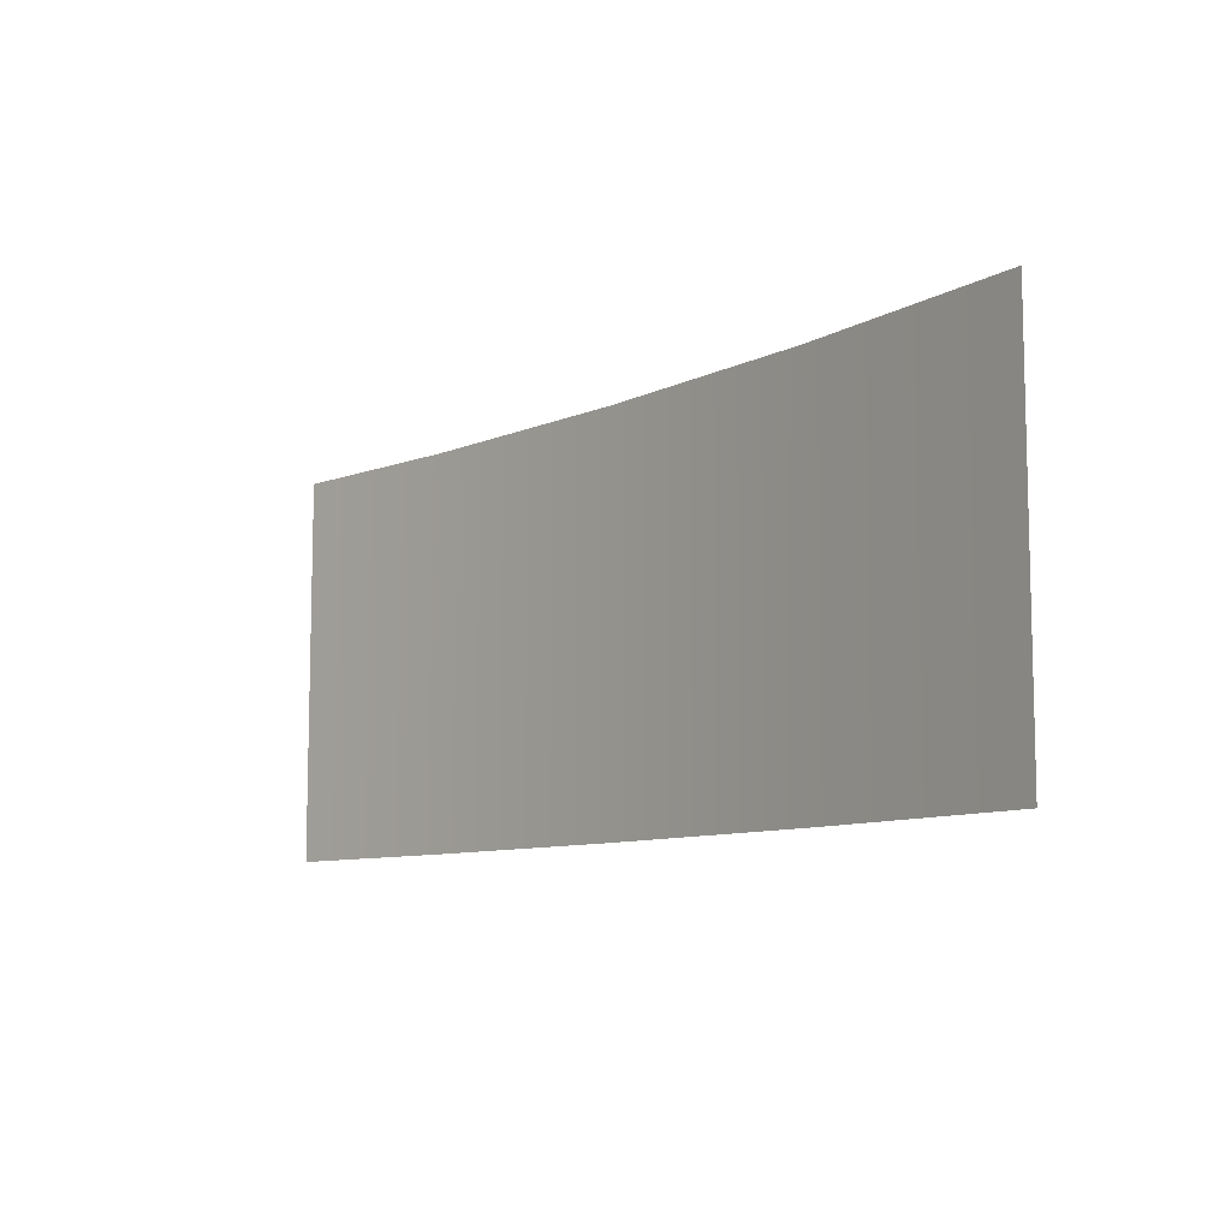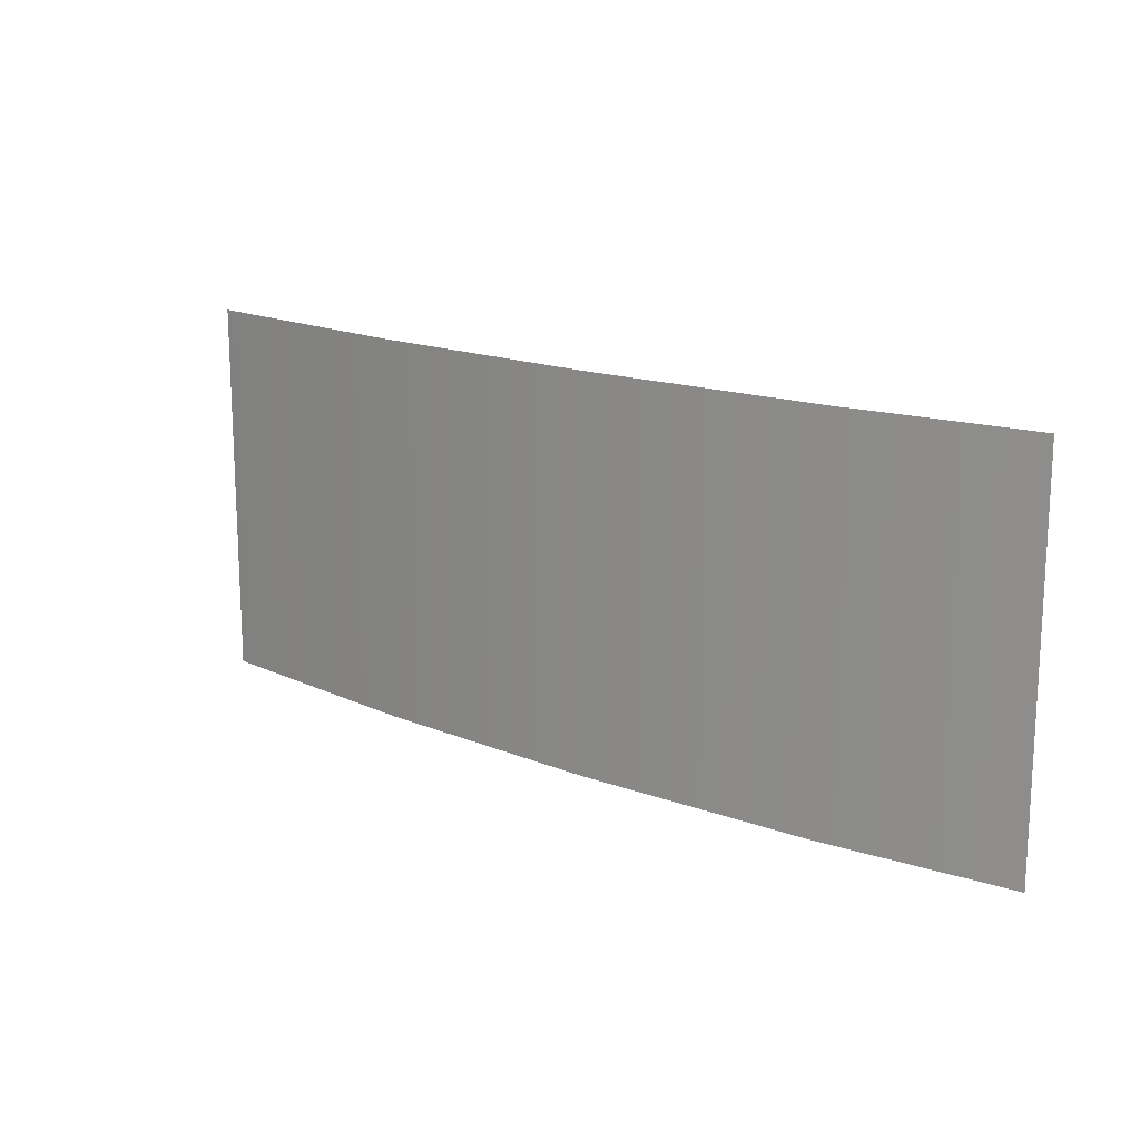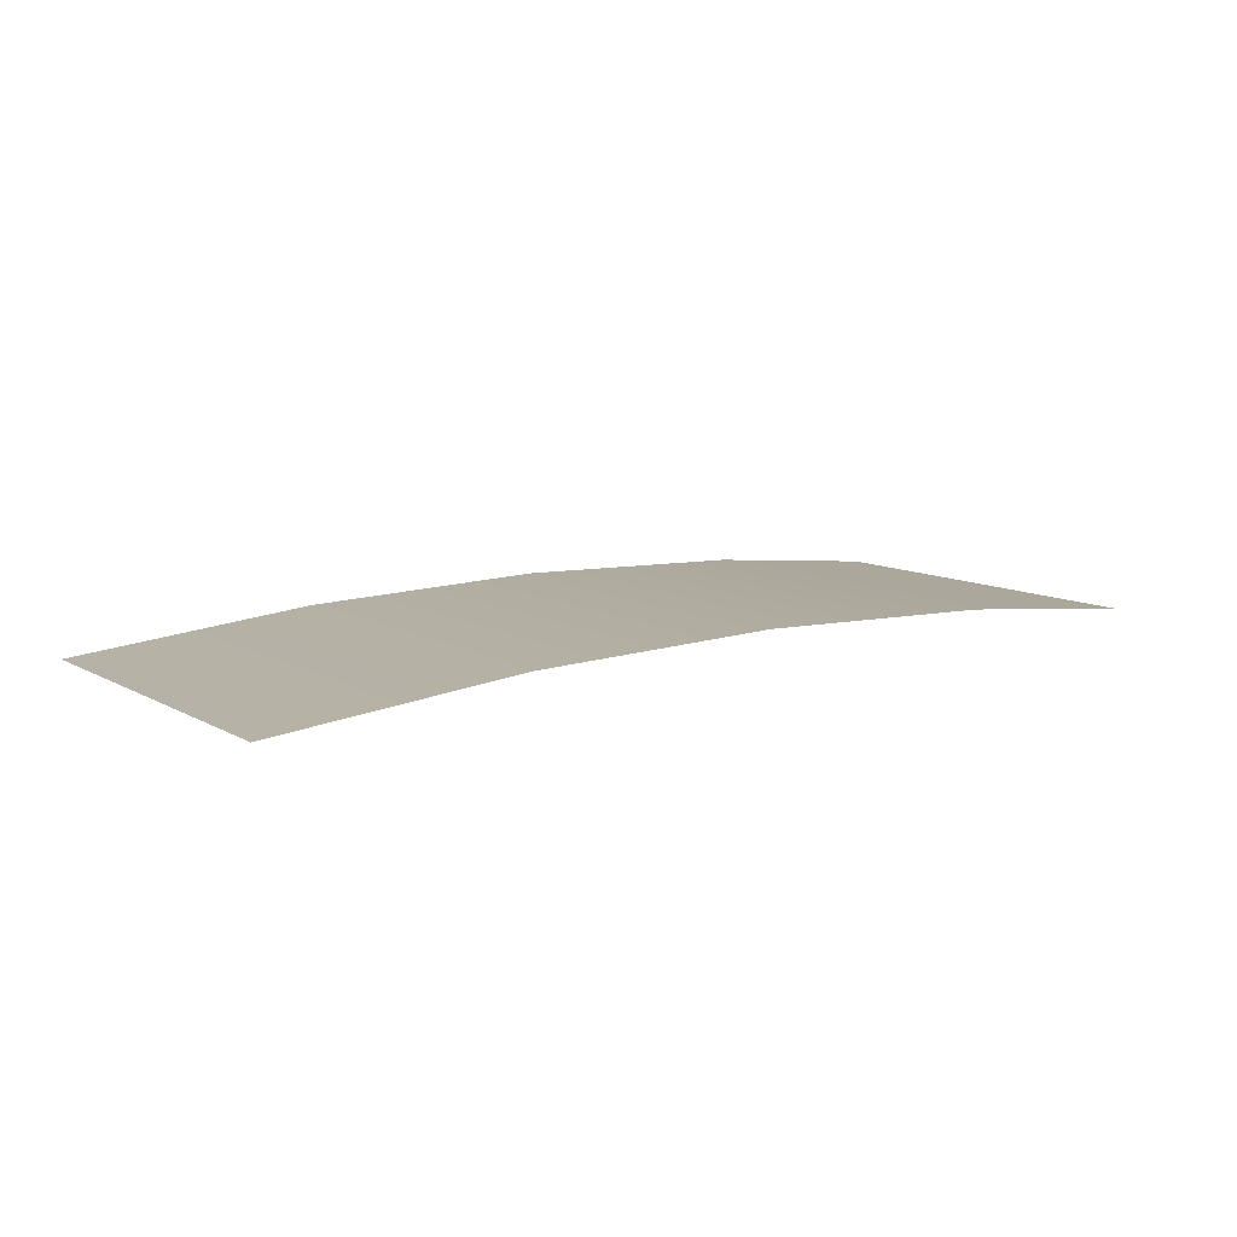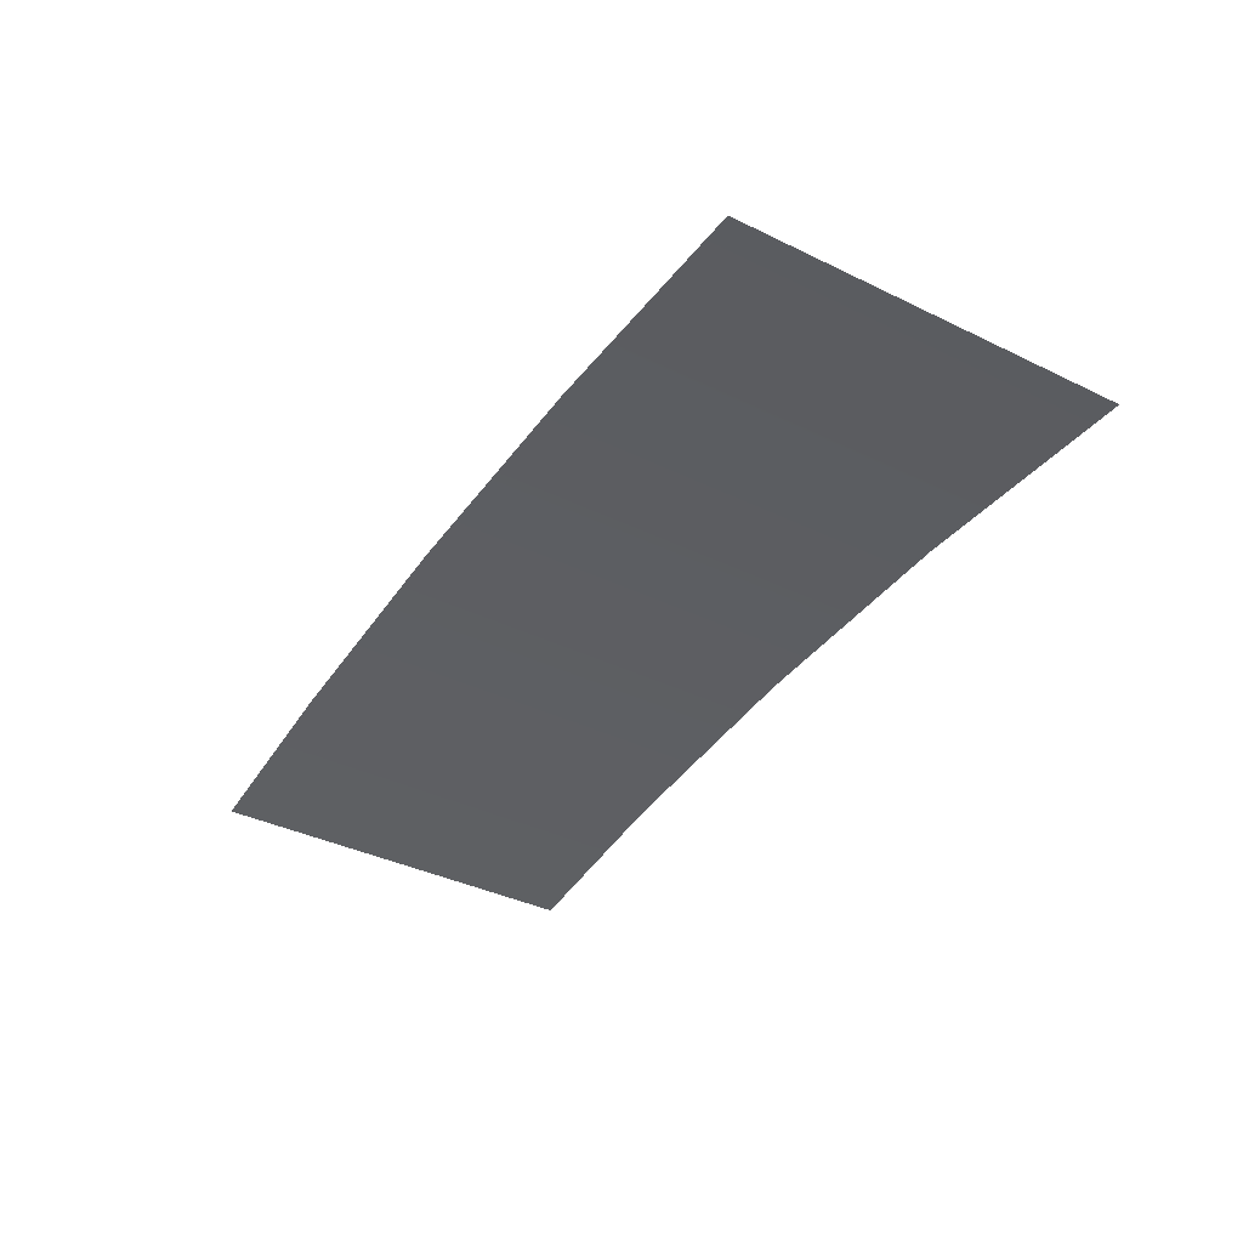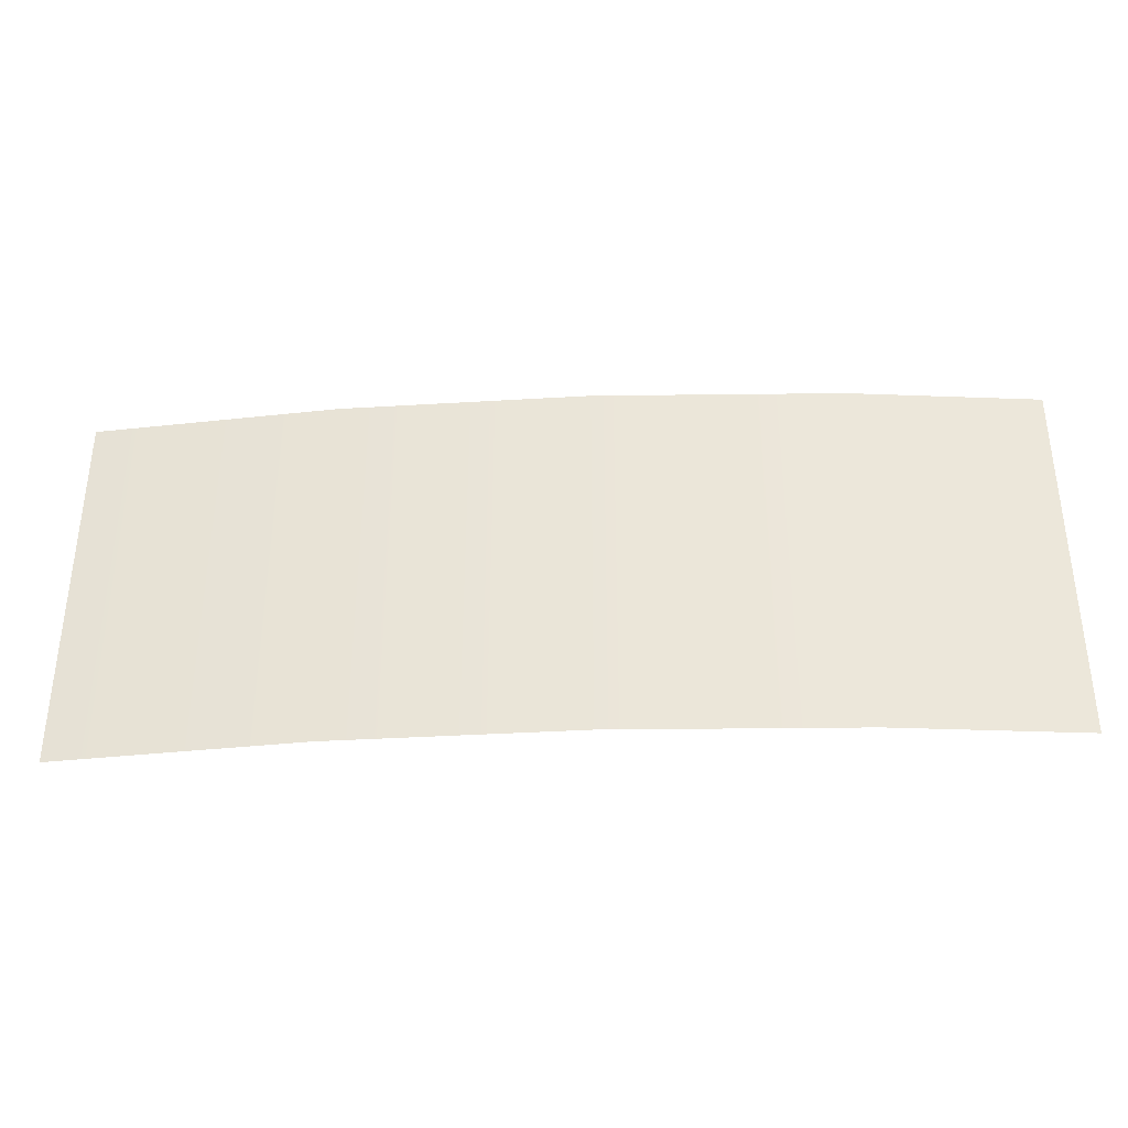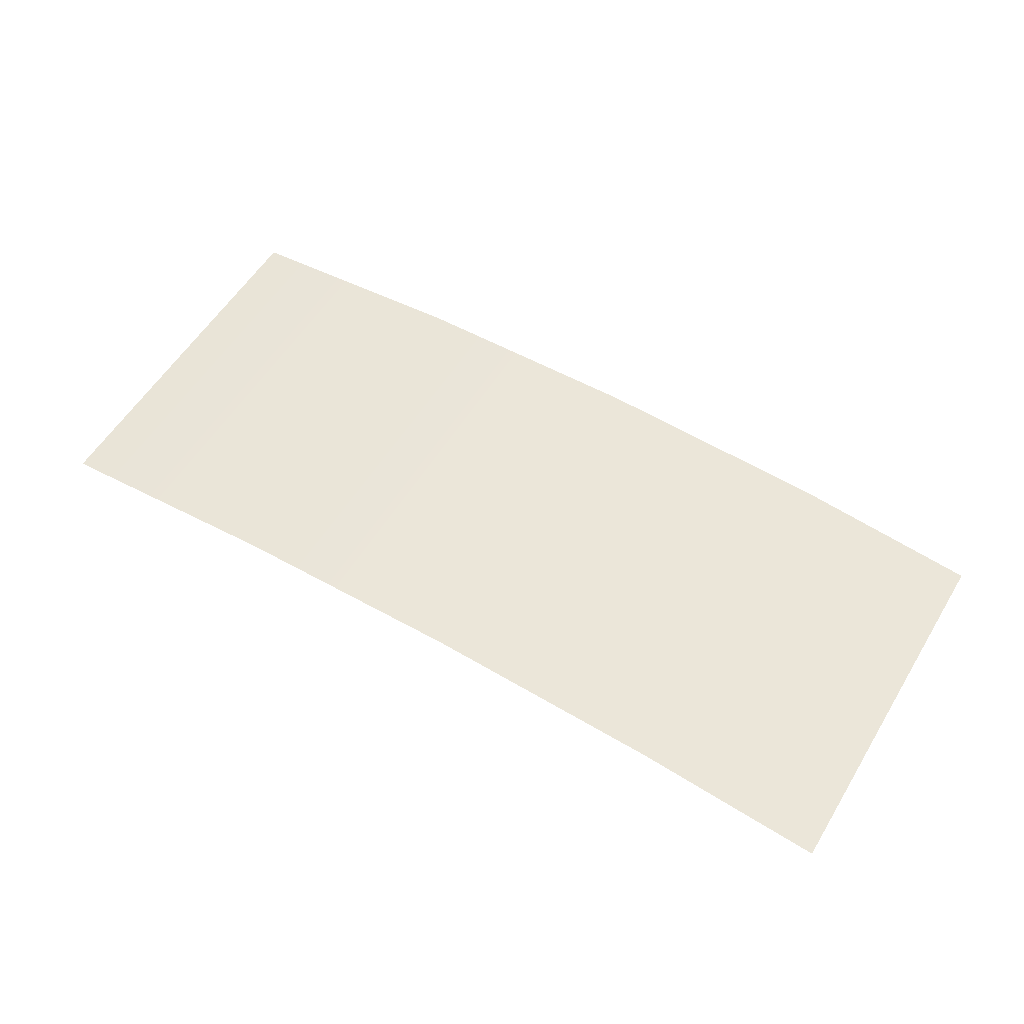
<metadata>
{"format":"obj","ext":"obj","renderer":"f3d","projection":"perspective","resolution":1024,"background":"white","views":[{"elev":-9.0,"azim":50.4,"up":"+Z"},{"elev":16.1,"azim":-141.0,"up":"+Z"},{"elev":10.2,"azim":144.6,"up":"+Y"},{"elev":-38.9,"azim":58.8,"up":"+Y"},{"elev":-36.3,"azim":-177.3,"up":"+Z"},{"elev":56.5,"azim":-148.9,"up":"+Y"}]}
</metadata>
<code>
g default
v 8.128 1.347 -11.34
v 10.98 1.438 -11.34
v 13.83 1.347 -11.34
v 16.67 1.073 -11.34
v 8.128 1.347 -15.74
v 10.98 1.438 -15.74
v 13.83 1.347 -15.74
v 16.67 1.073 -15.74
v 5.912 1.133 -15.74
v 5.912 1.133 -11.34
g pPlane8
f 5 9 10 1
f 6 5 1 2
f 7 6 2 3
f 8 7 3 4

</code>
